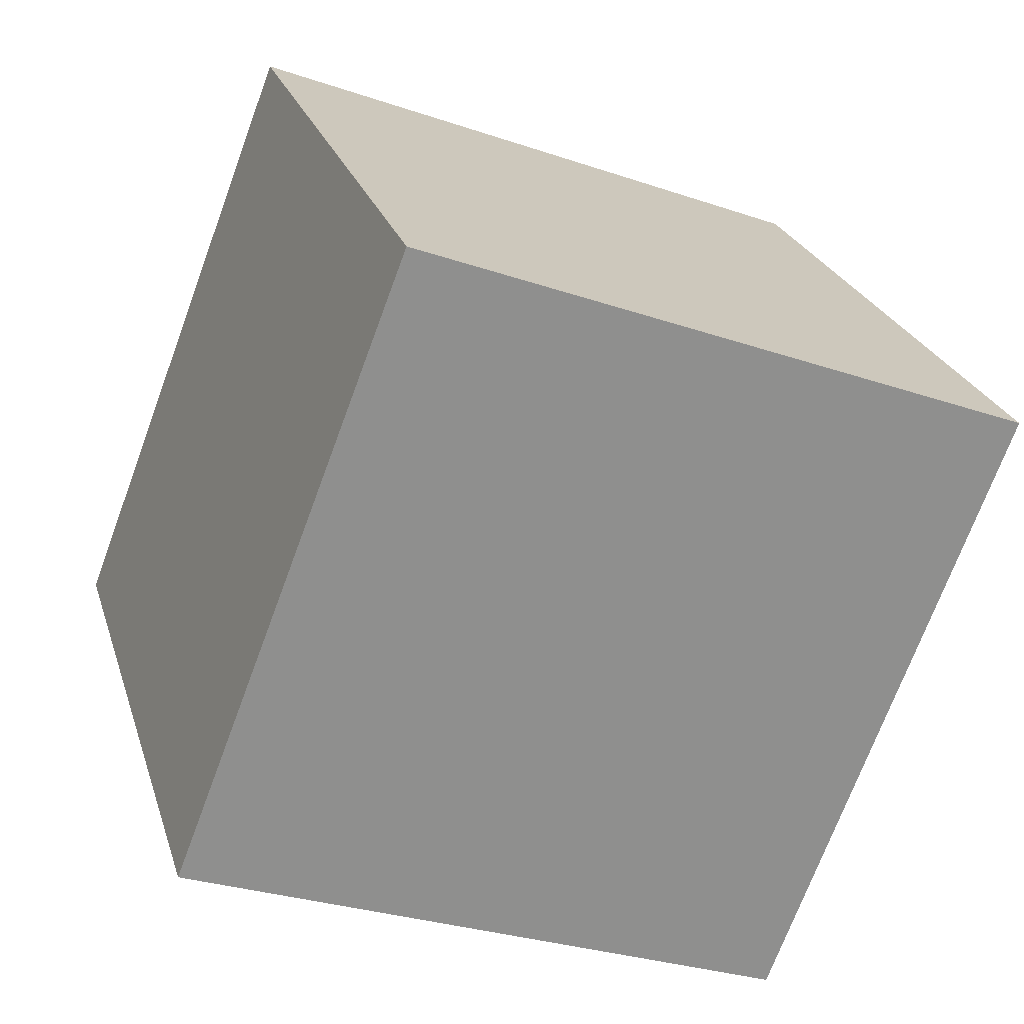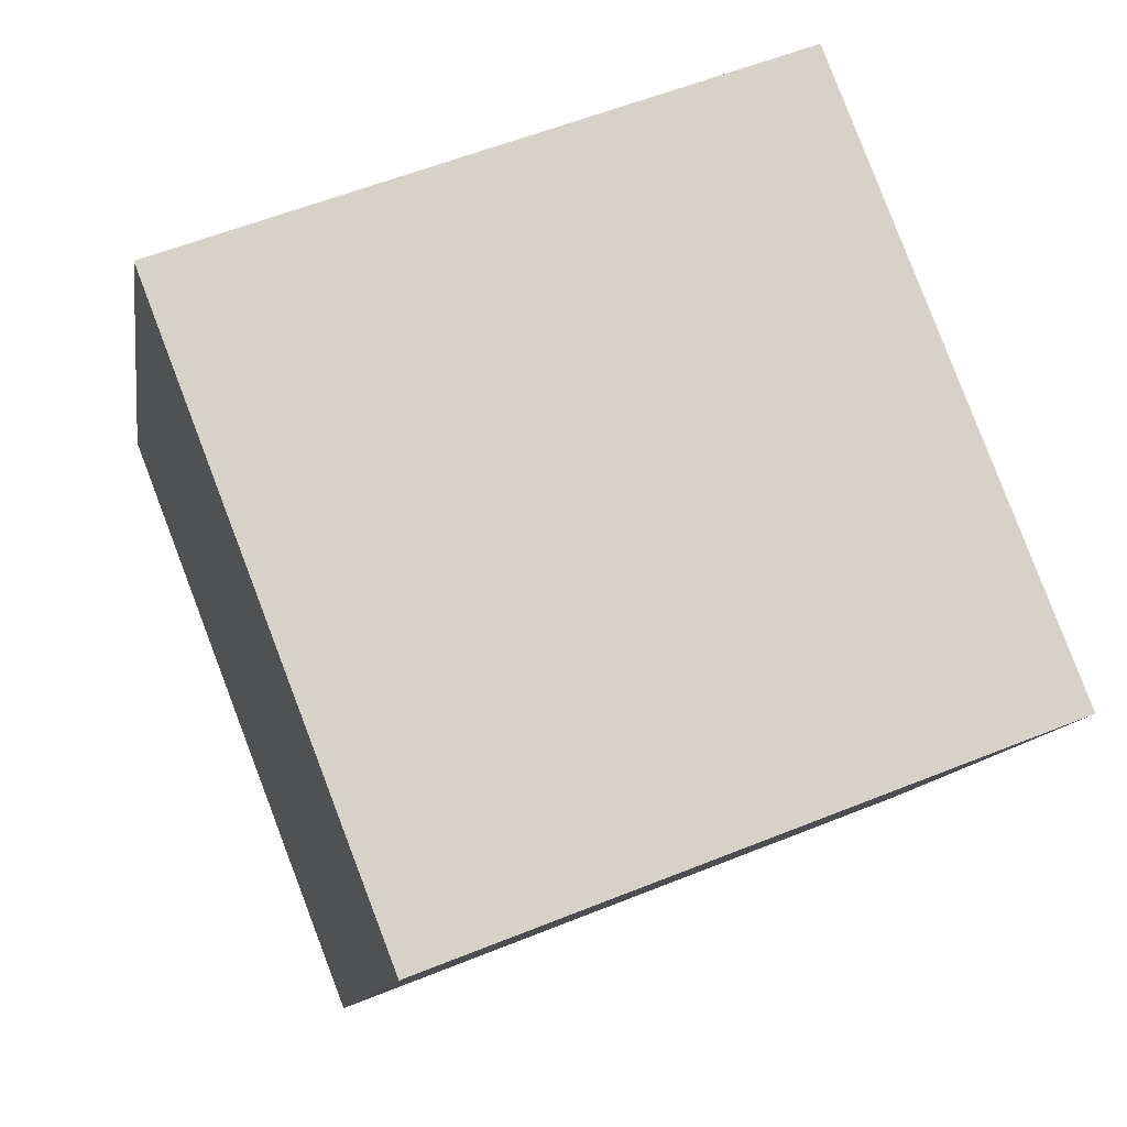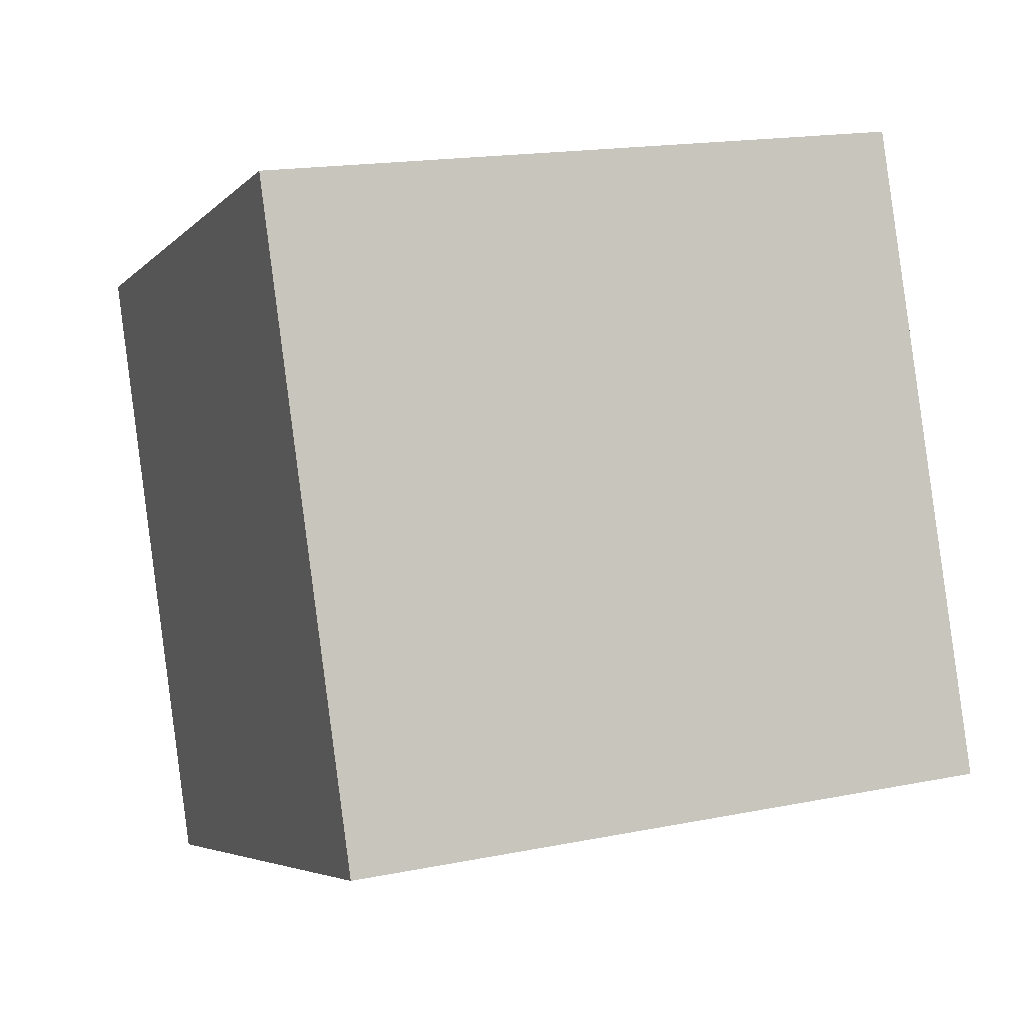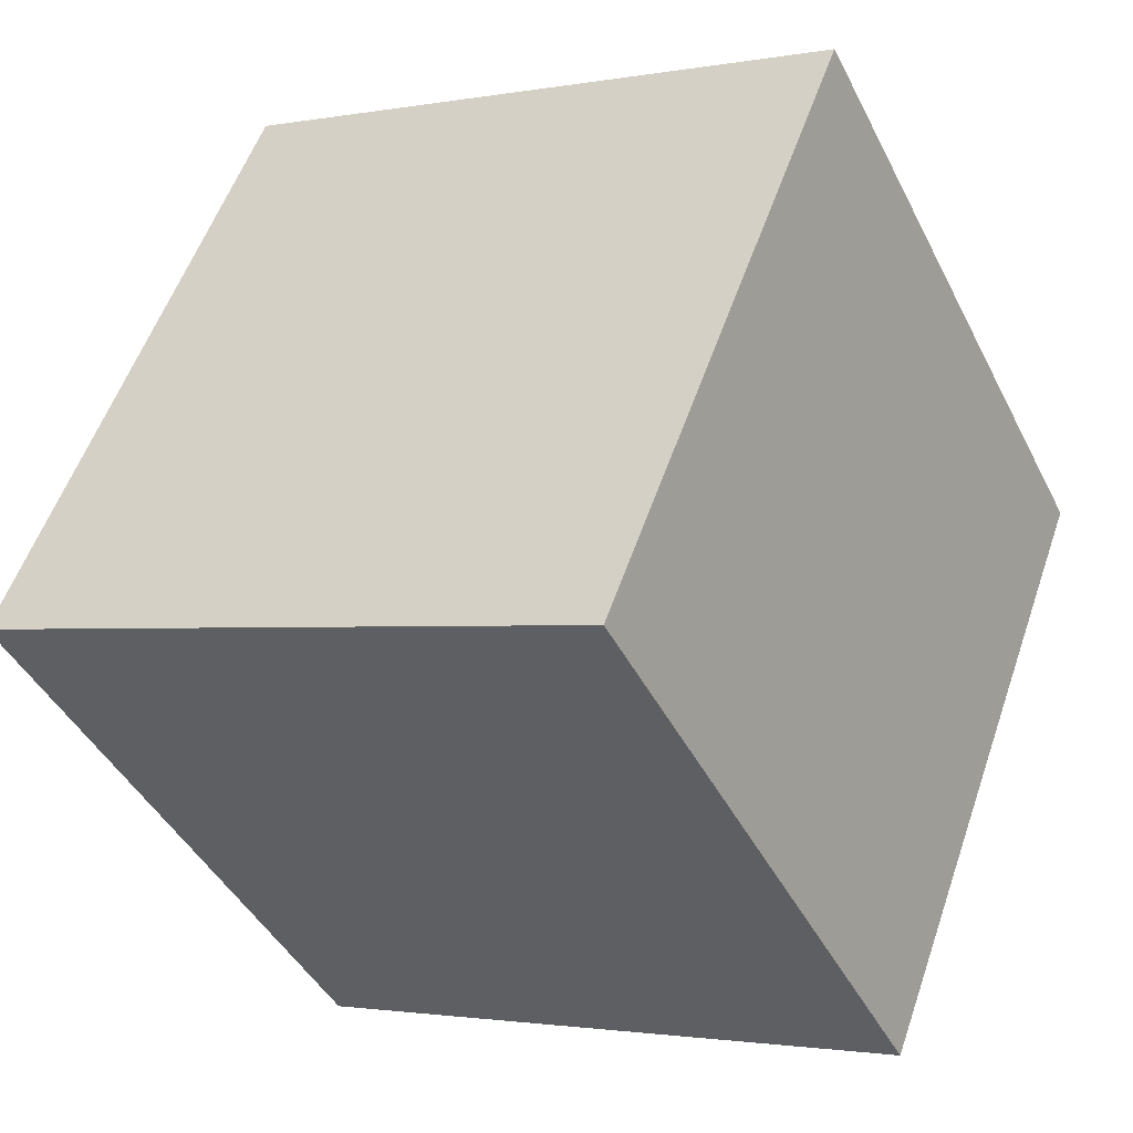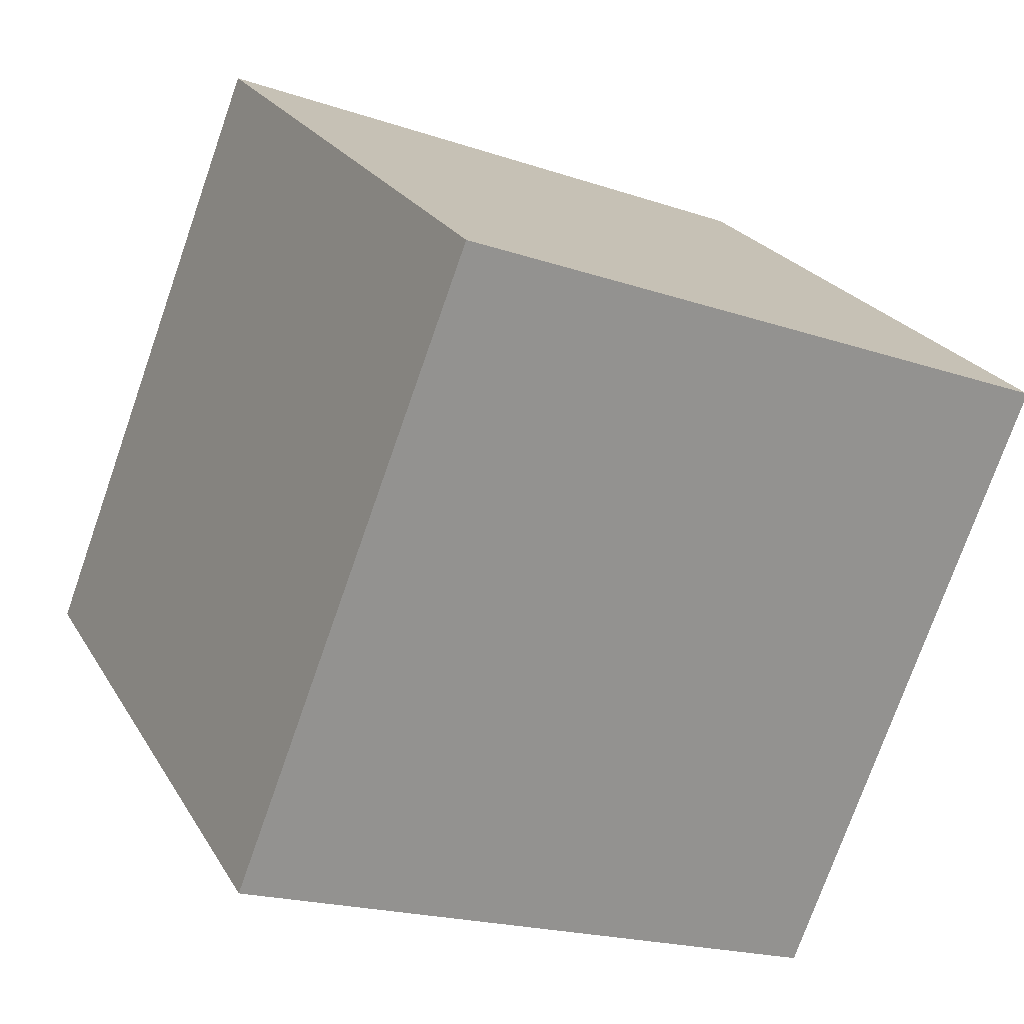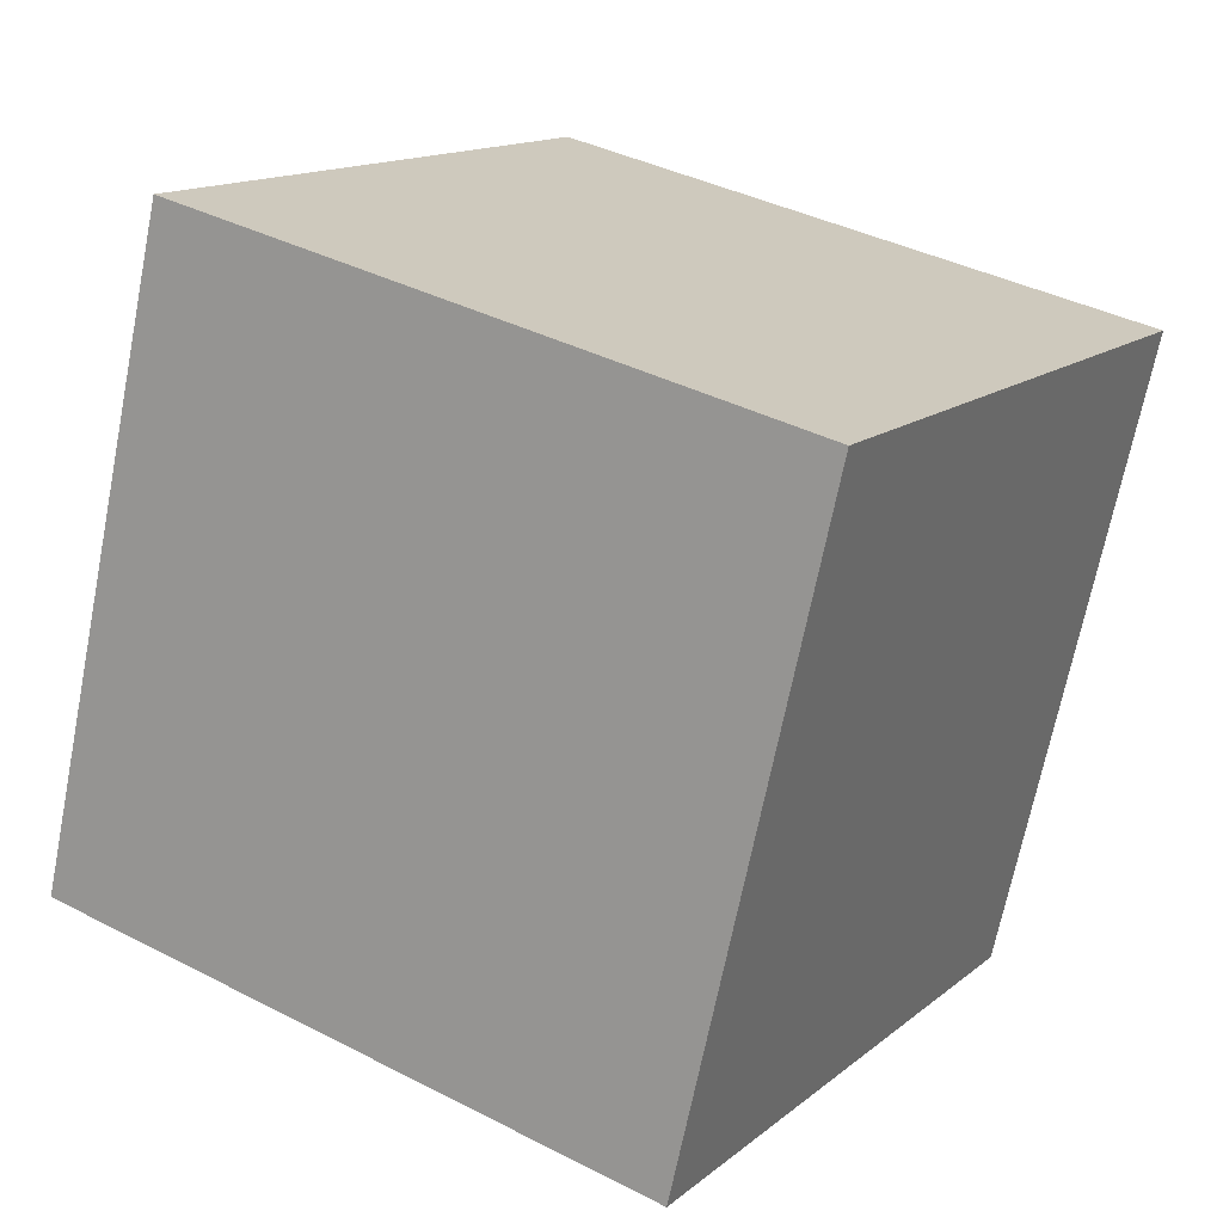
<metadata>
{"format":"obj","ext":"obj","renderer":"f3d","projection":"perspective","resolution":1024,"background":"white","views":[{"elev":24.6,"azim":-105.4,"up":"+Z"},{"elev":-11.2,"azim":81.4,"up":"+Y"},{"elev":17.9,"azim":158.1,"up":"+Y"},{"elev":-43.8,"azim":-64.3,"up":"+Z"},{"elev":23.3,"azim":-113.6,"up":"+Y"},{"elev":38.7,"azim":-146.8,"up":"+Z"}]}
</metadata>
<code>
v 0.7205 0.3963 -0.3386
v 0.7189 0.7694 -0.1946
v 0.7195 0.6254 0.1786
v 0.7205 0.3963 -0.3386
v 0.7195 0.6254 0.1786
v 0.7211 0.2522 0.03458
v 0.3205 0.3946 -0.3386
v 0.3211 0.2506 0.03458
v 0.3195 0.6237 0.1786
v 0.3205 0.3946 -0.3386
v 0.3195 0.6237 0.1786
v 0.3189 0.7678 -0.1946
v 0.7205 0.3963 -0.3386
v 0.3205 0.3946 -0.3386
v 0.3189 0.7678 -0.1946
v 0.7205 0.3963 -0.3386
v 0.3189 0.7678 -0.1946
v 0.7189 0.7694 -0.1946
v 0.7189 0.7694 -0.1946
v 0.3189 0.7678 -0.1946
v 0.3195 0.6237 0.1786
v 0.7189 0.7694 -0.1946
v 0.3195 0.6237 0.1786
v 0.7195 0.6254 0.1786
v 0.7195 0.6254 0.1786
v 0.3195 0.6237 0.1786
v 0.3211 0.2506 0.03458
v 0.7195 0.6254 0.1786
v 0.3211 0.2506 0.03458
v 0.7211 0.2522 0.03458
v 0.3205 0.3946 -0.3386
v 0.7205 0.3963 -0.3386
v 0.7211 0.2522 0.03458
v 0.3205 0.3946 -0.3386
v 0.7211 0.2522 0.03458
v 0.3211 0.2506 0.03458
f 1 2 3
f 4 5 6
f 7 8 9
f 10 11 12
f 13 14 15
f 16 17 18
f 19 20 21
f 22 23 24
f 25 26 27
f 28 29 30
f 31 32 33
f 34 35 36

</code>
